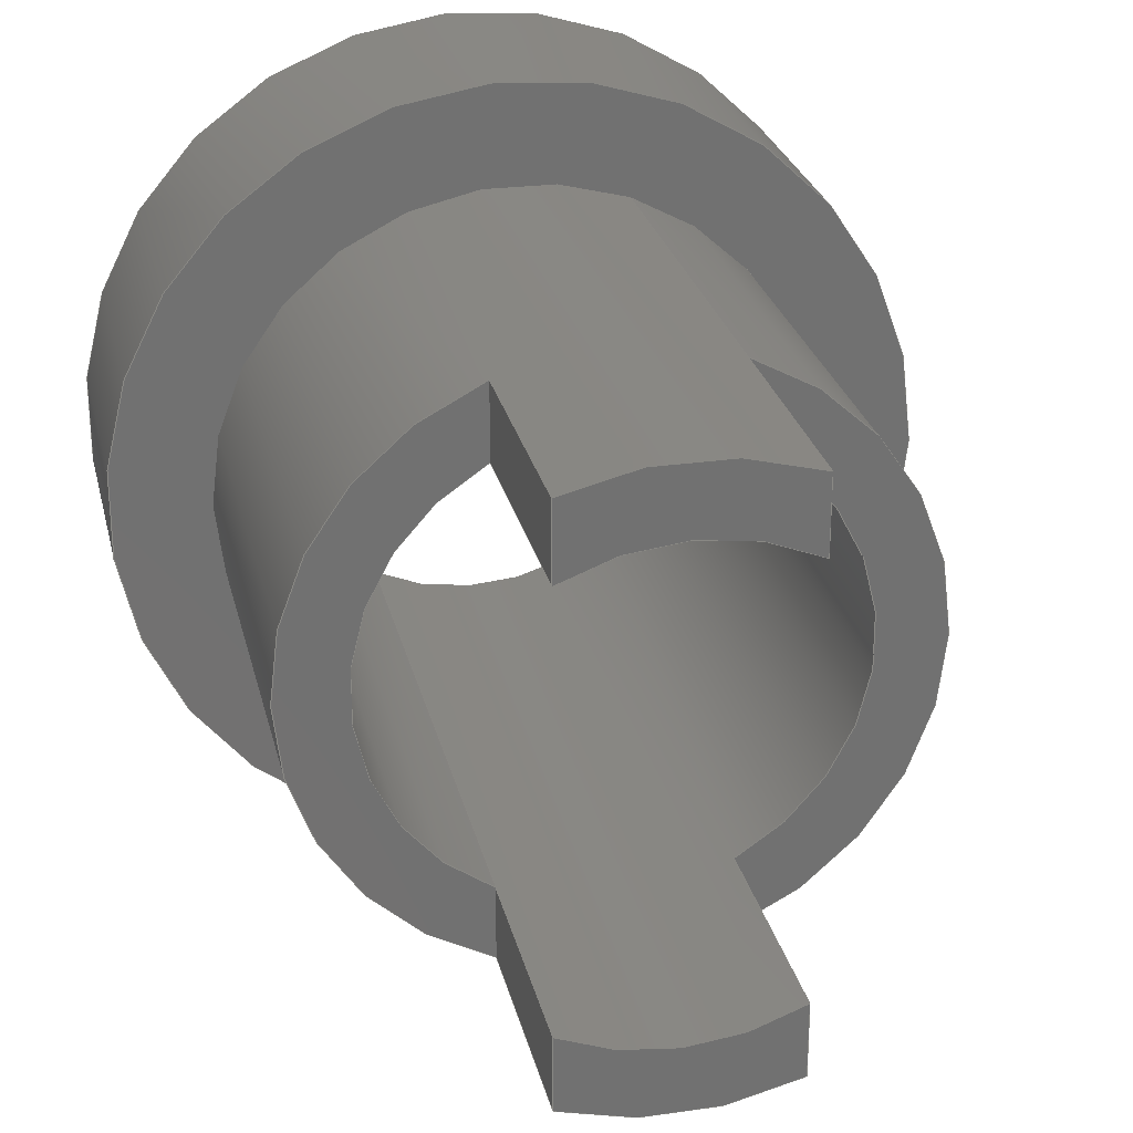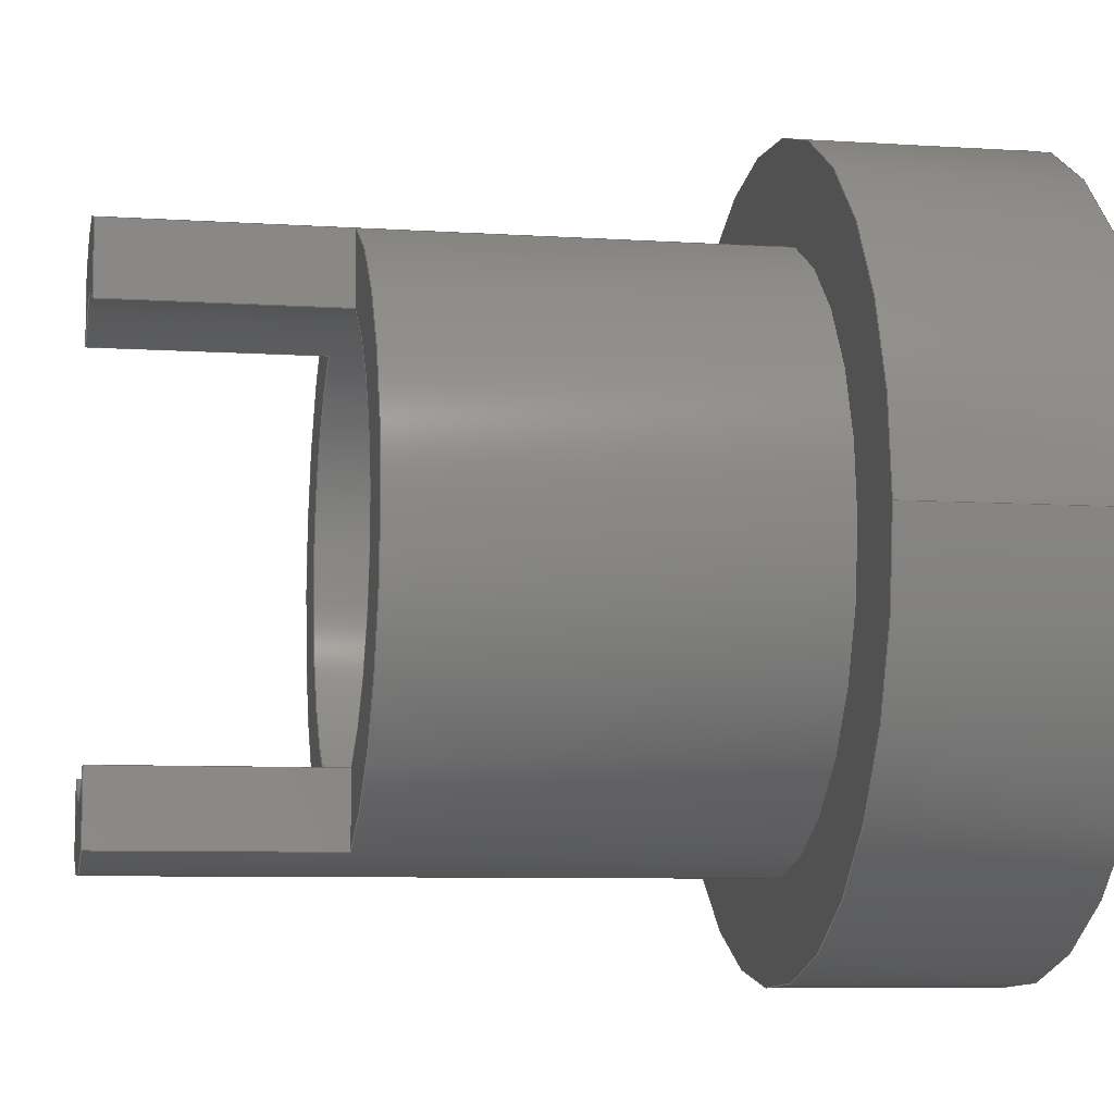
<metadata>
{"format":"step","ext":"stp","renderer":"f3d","projection":"perspective","resolution":1024,"background":"white","views":[{"elev":26.3,"azim":167.2,"up":"+Z"},{"elev":-7.5,"azim":-100.6,"up":"+Z"}]}
</metadata>
<code>
ISO-10303-21;
DATA;
#1=MECHANICAL_DESIGN_GEOMETRIC_PRESENTATION_REPRESENTATION('',(#4),#382);
#2=SHAPE_REPRESENTATION_RELATIONSHIP('SRR','None',#391,#3);
#3=ADVANCED_BREP_SHAPE_REPRESENTATION('',(#5),#381);
#4=STYLED_ITEM('',(#400),#5);
#5=MANIFOLD_SOLID_BREP('Bry\X2\0142\X0\a1',#216);
#6=FACE_BOUND('',#43,.T.);
#7=FACE_BOUND('',#50,.T.);
#8=FACE_BOUND('',#52,.T.);
#9=FACE_BOUND('',#54,.T.);
#10=FACE_BOUND('',#56,.T.);
#11=CYLINDRICAL_SURFACE('',#229,5.15);
#12=CYLINDRICAL_SURFACE('',#242,4);
#13=CYLINDRICAL_SURFACE('',#244,6.875);
#14=CIRCLE('',#226,5.15);
#15=CIRCLE('',#227,4);
#16=CIRCLE('',#230,5.15);
#17=CIRCLE('',#231,5.15);
#18=CIRCLE('',#232,5.15);
#19=CIRCLE('',#233,5.15);
#20=CIRCLE('',#235,4);
#21=CIRCLE('',#238,4);
#22=CIRCLE('',#241,4);
#23=CIRCLE('',#243,4);
#24=CIRCLE('',#245,6.875);
#25=CIRCLE('',#246,6.875);
#26=FACE_OUTER_BOUND('',#39,.T.);
#27=FACE_OUTER_BOUND('',#40,.T.);
#28=FACE_OUTER_BOUND('',#41,.T.);
#29=FACE_OUTER_BOUND('',#42,.T.);
#30=FACE_OUTER_BOUND('',#44,.T.);
#31=FACE_OUTER_BOUND('',#45,.T.);
#32=FACE_OUTER_BOUND('',#46,.T.);
#33=FACE_OUTER_BOUND('',#47,.T.);
#34=FACE_OUTER_BOUND('',#48,.T.);
#35=FACE_OUTER_BOUND('',#49,.T.);
#36=FACE_OUTER_BOUND('',#51,.T.);
#37=FACE_OUTER_BOUND('',#53,.T.);
#38=FACE_OUTER_BOUND('',#55,.T.);
#39=EDGE_LOOP('',(#137,#138,#139,#140));
#40=EDGE_LOOP('',(#141,#142,#143,#144));
#41=EDGE_LOOP('',(#145,#146,#147,#148));
#42=EDGE_LOOP('',(#149,#150,#151,#152,#153,#154,#155,#156));
#43=EDGE_LOOP('',(#157));
#44=EDGE_LOOP('',(#158,#159,#160,#161));
#45=EDGE_LOOP('',(#162,#163,#164,#165));
#46=EDGE_LOOP('',(#166,#167,#168,#169));
#47=EDGE_LOOP('',(#170,#171,#172,#173));
#48=EDGE_LOOP('',(#174,#175,#176,#177));
#49=EDGE_LOOP('',(#178,#179,#180,#181,#182,#183,#184,#185));
#50=EDGE_LOOP('',(#186));
#51=EDGE_LOOP('',(#187));
#52=EDGE_LOOP('',(#188));
#53=EDGE_LOOP('',(#189));
#54=EDGE_LOOP('',(#190));
#55=EDGE_LOOP('',(#191));
#56=EDGE_LOOP('',(#192));
#57=LINE('',#321,#73);
#58=LINE('',#323,#74);
#59=LINE('',#325,#75);
#60=LINE('',#326,#76);
#61=LINE('',#331,#77);
#62=LINE('',#335,#78);
#63=LINE('',#337,#79);
#64=LINE('',#338,#80);
#65=LINE('',#343,#81);
#66=LINE('',#347,#82);
#67=LINE('',#354,#83);
#68=LINE('',#357,#84);
#69=LINE('',#359,#85);
#70=LINE('',#360,#86);
#71=LINE('',#363,#87);
#72=LINE('',#366,#88);
#73=VECTOR('',#253,10);
#74=VECTOR('',#254,10);
#75=VECTOR('',#255,10);
#76=VECTOR('',#256,10);
#77=VECTOR('',#261,10);
#78=VECTOR('',#266,10);
#79=VECTOR('',#267,10);
#80=VECTOR('',#268,10);
#81=VECTOR('',#273,10);
#82=VECTOR('',#276,10);
#83=VECTOR('',#285,10);
#84=VECTOR('',#288,10);
#85=VECTOR('',#289,10);
#86=VECTOR('',#290,10);
#87=VECTOR('',#293,10);
#88=VECTOR('',#298,10);
#89=VERTEX_POINT('',#319);
#90=VERTEX_POINT('',#320);
#91=VERTEX_POINT('',#322);
#92=VERTEX_POINT('',#324);
#93=VERTEX_POINT('',#328);
#94=VERTEX_POINT('',#330);
#95=VERTEX_POINT('',#334);
#96=VERTEX_POINT('',#336);
#97=VERTEX_POINT('',#340);
#98=VERTEX_POINT('',#342);
#99=VERTEX_POINT('',#344);
#100=VERTEX_POINT('',#346);
#101=VERTEX_POINT('',#349);
#102=VERTEX_POINT('',#352);
#103=VERTEX_POINT('',#356);
#104=VERTEX_POINT('',#358);
#105=VERTEX_POINT('',#362);
#106=VERTEX_POINT('',#370);
#107=VERTEX_POINT('',#373);
#108=VERTEX_POINT('',#375);
#109=EDGE_CURVE('',#89,#90,#57,.T.);
#110=EDGE_CURVE('',#89,#91,#58,.T.);
#111=EDGE_CURVE('',#92,#91,#59,.T.);
#112=EDGE_CURVE('',#90,#92,#60,.T.);
#113=EDGE_CURVE('',#93,#89,#14,.T.);
#114=EDGE_CURVE('',#94,#93,#61,.T.);
#115=EDGE_CURVE('',#91,#94,#15,.T.);
#116=EDGE_CURVE('',#95,#93,#62,.T.);
#117=EDGE_CURVE('',#96,#95,#63,.T.);
#118=EDGE_CURVE('',#94,#96,#64,.T.);
#119=EDGE_CURVE('',#97,#90,#16,.T.);
#120=EDGE_CURVE('',#97,#98,#65,.T.);
#121=EDGE_CURVE('',#98,#99,#17,.T.);
#122=EDGE_CURVE('',#99,#100,#66,.T.);
#123=EDGE_CURVE('',#95,#100,#18,.T.);
#124=EDGE_CURVE('',#101,#101,#19,.T.);
#125=EDGE_CURVE('',#92,#102,#20,.T.);
#126=EDGE_CURVE('',#102,#97,#67,.T.);
#127=EDGE_CURVE('',#99,#103,#68,.T.);
#128=EDGE_CURVE('',#104,#103,#69,.T.);
#129=EDGE_CURVE('',#100,#104,#70,.T.);
#130=EDGE_CURVE('',#105,#98,#71,.T.);
#131=EDGE_CURVE('',#103,#105,#21,.T.);
#132=EDGE_CURVE('',#105,#102,#72,.T.);
#133=EDGE_CURVE('',#104,#96,#22,.T.);
#134=EDGE_CURVE('',#106,#106,#23,.T.);
#135=EDGE_CURVE('',#107,#107,#24,.T.);
#136=EDGE_CURVE('',#108,#108,#25,.T.);
#137=ORIENTED_EDGE('',*,*,#109,.F.);
#138=ORIENTED_EDGE('',*,*,#110,.T.);
#139=ORIENTED_EDGE('',*,*,#111,.F.);
#140=ORIENTED_EDGE('',*,*,#112,.F.);
#141=ORIENTED_EDGE('',*,*,#113,.F.);
#142=ORIENTED_EDGE('',*,*,#114,.F.);
#143=ORIENTED_EDGE('',*,*,#115,.F.);
#144=ORIENTED_EDGE('',*,*,#110,.F.);
#145=ORIENTED_EDGE('',*,*,#116,.F.);
#146=ORIENTED_EDGE('',*,*,#117,.F.);
#147=ORIENTED_EDGE('',*,*,#118,.F.);
#148=ORIENTED_EDGE('',*,*,#114,.T.);
#149=ORIENTED_EDGE('',*,*,#116,.T.);
#150=ORIENTED_EDGE('',*,*,#113,.T.);
#151=ORIENTED_EDGE('',*,*,#109,.T.);
#152=ORIENTED_EDGE('',*,*,#119,.F.);
#153=ORIENTED_EDGE('',*,*,#120,.T.);
#154=ORIENTED_EDGE('',*,*,#121,.T.);
#155=ORIENTED_EDGE('',*,*,#122,.T.);
#156=ORIENTED_EDGE('',*,*,#123,.F.);
#157=ORIENTED_EDGE('',*,*,#124,.F.);
#158=ORIENTED_EDGE('',*,*,#112,.T.);
#159=ORIENTED_EDGE('',*,*,#125,.T.);
#160=ORIENTED_EDGE('',*,*,#126,.T.);
#161=ORIENTED_EDGE('',*,*,#119,.T.);
#162=ORIENTED_EDGE('',*,*,#122,.F.);
#163=ORIENTED_EDGE('',*,*,#127,.T.);
#164=ORIENTED_EDGE('',*,*,#128,.F.);
#165=ORIENTED_EDGE('',*,*,#129,.F.);
#166=ORIENTED_EDGE('',*,*,#121,.F.);
#167=ORIENTED_EDGE('',*,*,#130,.F.);
#168=ORIENTED_EDGE('',*,*,#131,.F.);
#169=ORIENTED_EDGE('',*,*,#127,.F.);
#170=ORIENTED_EDGE('',*,*,#120,.F.);
#171=ORIENTED_EDGE('',*,*,#126,.F.);
#172=ORIENTED_EDGE('',*,*,#132,.F.);
#173=ORIENTED_EDGE('',*,*,#130,.T.);
#174=ORIENTED_EDGE('',*,*,#117,.T.);
#175=ORIENTED_EDGE('',*,*,#123,.T.);
#176=ORIENTED_EDGE('',*,*,#129,.T.);
#177=ORIENTED_EDGE('',*,*,#133,.T.);
#178=ORIENTED_EDGE('',*,*,#118,.T.);
#179=ORIENTED_EDGE('',*,*,#133,.F.);
#180=ORIENTED_EDGE('',*,*,#128,.T.);
#181=ORIENTED_EDGE('',*,*,#131,.T.);
#182=ORIENTED_EDGE('',*,*,#132,.T.);
#183=ORIENTED_EDGE('',*,*,#125,.F.);
#184=ORIENTED_EDGE('',*,*,#111,.T.);
#185=ORIENTED_EDGE('',*,*,#115,.T.);
#186=ORIENTED_EDGE('',*,*,#134,.F.);
#187=ORIENTED_EDGE('',*,*,#135,.F.);
#188=ORIENTED_EDGE('',*,*,#136,.F.);
#189=ORIENTED_EDGE('',*,*,#136,.T.);
#190=ORIENTED_EDGE('',*,*,#134,.T.);
#191=ORIENTED_EDGE('',*,*,#135,.T.);
#192=ORIENTED_EDGE('',*,*,#124,.T.);
#193=PLANE('',#224);
#194=PLANE('',#225);
#195=PLANE('',#228);
#196=PLANE('',#234);
#197=PLANE('',#236);
#198=PLANE('',#237);
#199=PLANE('',#239);
#200=PLANE('',#240);
#201=PLANE('',#247);
#202=PLANE('',#248);
#203=ADVANCED_FACE('',(#26),#193,.F.);
#204=ADVANCED_FACE('',(#27),#194,.F.);
#205=ADVANCED_FACE('',(#28),#195,.F.);
#206=ADVANCED_FACE('',(#29,#6),#11,.T.);
#207=ADVANCED_FACE('',(#30),#196,.T.);
#208=ADVANCED_FACE('',(#31),#197,.T.);
#209=ADVANCED_FACE('',(#32),#198,.F.);
#210=ADVANCED_FACE('',(#33),#199,.T.);
#211=ADVANCED_FACE('',(#34),#200,.T.);
#212=ADVANCED_FACE('',(#35,#7),#12,.F.);
#213=ADVANCED_FACE('',(#36,#8),#13,.T.);
#214=ADVANCED_FACE('',(#37,#9),#201,.F.);
#215=ADVANCED_FACE('',(#38,#10),#202,.T.);
#216=CLOSED_SHELL('',(#203,#204,#205,#206,#207,#208,#209,#210,#211,#212,
#213,#214,#215));
#217=DATE_TIME_ROLE('creation_date');
#218=APPLIED_DATE_AND_TIME_ASSIGNMENT(#219,#217,(#393));
#219=DATE_AND_TIME(#220,#221);
#220=CALENDAR_DATE(2017,1,3);
#221=LOCAL_TIME(7,38,32,#222);
#222=COORDINATED_UNIVERSAL_TIME_OFFSET(0,0,.BEHIND.);
#223=AXIS2_PLACEMENT_3D('placement',#317,#249,#250);
#224=AXIS2_PLACEMENT_3D('',#318,#251,#252);
#225=AXIS2_PLACEMENT_3D('',#327,#257,#258);
#226=AXIS2_PLACEMENT_3D('',#329,#259,#260);
#227=AXIS2_PLACEMENT_3D('',#332,#262,#263);
#228=AXIS2_PLACEMENT_3D('',#333,#264,#265);
#229=AXIS2_PLACEMENT_3D('',#339,#269,#270);
#230=AXIS2_PLACEMENT_3D('',#341,#271,#272);
#231=AXIS2_PLACEMENT_3D('',#345,#274,#275);
#232=AXIS2_PLACEMENT_3D('',#348,#277,#278);
#233=AXIS2_PLACEMENT_3D('',#350,#279,#280);
#234=AXIS2_PLACEMENT_3D('',#351,#281,#282);
#235=AXIS2_PLACEMENT_3D('',#353,#283,#284);
#236=AXIS2_PLACEMENT_3D('',#355,#286,#287);
#237=AXIS2_PLACEMENT_3D('',#361,#291,#292);
#238=AXIS2_PLACEMENT_3D('',#364,#294,#295);
#239=AXIS2_PLACEMENT_3D('',#365,#296,#297);
#240=AXIS2_PLACEMENT_3D('',#367,#299,#300);
#241=AXIS2_PLACEMENT_3D('',#368,#301,#302);
#242=AXIS2_PLACEMENT_3D('',#369,#303,#304);
#243=AXIS2_PLACEMENT_3D('',#371,#305,#306);
#244=AXIS2_PLACEMENT_3D('',#372,#307,#308);
#245=AXIS2_PLACEMENT_3D('',#374,#309,#310);
#246=AXIS2_PLACEMENT_3D('',#376,#311,#312);
#247=AXIS2_PLACEMENT_3D('',#377,#313,#314);
#248=AXIS2_PLACEMENT_3D('',#378,#315,#316);
#249=DIRECTION('axis',(0,0,1));
#250=DIRECTION('refdir',(1,0,0));
#251=DIRECTION('center_axis',(1,0,0));
#252=DIRECTION('ref_axis',(0,0,-1));
#253=DIRECTION('',(0,1,0));
#254=DIRECTION('',(0,0,1));
#255=DIRECTION('',(0,-1,0));
#256=DIRECTION('',(0,0,1));
#257=DIRECTION('center_axis',(0,-1,0));
#258=DIRECTION('ref_axis',(0,0,1));
#259=DIRECTION('center_axis',(0,-1,0));
#260=DIRECTION('ref_axis',(-1,0,0));
#261=DIRECTION('',(0,0,1));
#262=DIRECTION('center_axis',(0,1,0));
#263=DIRECTION('ref_axis',(1,0,0));
#264=DIRECTION('center_axis',(1,0,0));
#265=DIRECTION('ref_axis',(0,0,-1));
#266=DIRECTION('',(0,-1,0));
#267=DIRECTION('',(0,0,1));
#268=DIRECTION('',(0,1,0));
#269=DIRECTION('center_axis',(0,1,0));
#270=DIRECTION('ref_axis',(-1,0,0));
#271=DIRECTION('center_axis',(0,1,0));
#272=DIRECTION('ref_axis',(-1,0,0));
#273=DIRECTION('',(0,-1,0));
#274=DIRECTION('center_axis',(0,-1,0));
#275=DIRECTION('ref_axis',(-1,0,0));
#276=DIRECTION('',(0,1,0));
#277=DIRECTION('center_axis',(0,1,0));
#278=DIRECTION('ref_axis',(-1,0,0));
#279=DIRECTION('center_axis',(0,-1,0));
#280=DIRECTION('ref_axis',(-1,0,0));
#281=DIRECTION('center_axis',(0,1,0));
#282=DIRECTION('ref_axis',(0,0,1));
#283=DIRECTION('center_axis',(0,-1,0));
#284=DIRECTION('ref_axis',(-1,0,0));
#285=DIRECTION('',(0,0,-1));
#286=DIRECTION('center_axis',(1,0,0));
#287=DIRECTION('ref_axis',(0,0,-1));
#288=DIRECTION('',(0,0,-1));
#289=DIRECTION('',(0,-1,0));
#290=DIRECTION('',(0,0,-1));
#291=DIRECTION('center_axis',(0,-1,0));
#292=DIRECTION('ref_axis',(0,0,-1));
#293=DIRECTION('',(0,0,-1));
#294=DIRECTION('center_axis',(0,1,0));
#295=DIRECTION('ref_axis',(1,0,0));
#296=DIRECTION('center_axis',(1,0,0));
#297=DIRECTION('ref_axis',(0,0,-1));
#298=DIRECTION('',(0,1,0));
#299=DIRECTION('center_axis',(0,1,0));
#300=DIRECTION('ref_axis',(0,0,1));
#301=DIRECTION('center_axis',(0,-1,0));
#302=DIRECTION('ref_axis',(-1,0,0));
#303=DIRECTION('center_axis',(0,1,0));
#304=DIRECTION('ref_axis',(1,0,0));
#305=DIRECTION('center_axis',(0,1,0));
#306=DIRECTION('ref_axis',(1,0,0));
#307=DIRECTION('center_axis',(0,1,0));
#308=DIRECTION('ref_axis',(1,0,0));
#309=DIRECTION('center_axis',(0,1,0));
#310=DIRECTION('ref_axis',(1,0,0));
#311=DIRECTION('center_axis',(0,-1,0));
#312=DIRECTION('ref_axis',(1,0,0));
#313=DIRECTION('center_axis',(0,1,0));
#314=DIRECTION('ref_axis',(0,0,1));
#315=DIRECTION('center_axis',(0,1,0));
#316=DIRECTION('ref_axis',(0,0,1));
#317=CARTESIAN_POINT('',(0,0,0));
#318=CARTESIAN_POINT('Origin',(-1.875,13,-0.07266));
#319=CARTESIAN_POINT('',(-1.875,11,-4.797));
#320=CARTESIAN_POINT('',(-1.875,15,-4.797));
#321=CARTESIAN_POINT('',(-1.875,4,-4.797));
#322=CARTESIAN_POINT('',(-1.875,11,-3.533));
#323=CARTESIAN_POINT('',(-1.875,11,-6.237));
#324=CARTESIAN_POINT('',(-1.875,15,-3.533));
#325=CARTESIAN_POINT('',(-1.875,0,-3.533));
#326=CARTESIAN_POINT('',(-1.875,15,-0.03633));
#327=CARTESIAN_POINT('Origin',(-1.875,11,-6.237));
#328=CARTESIAN_POINT('',(-1.875,11,4.797));
#329=CARTESIAN_POINT('Origin',(0,11,0));
#330=CARTESIAN_POINT('',(-1.875,11,3.533));
#331=CARTESIAN_POINT('',(-1.875,11,-6.237));
#332=CARTESIAN_POINT('Origin',(0,11,0));
#333=CARTESIAN_POINT('Origin',(-1.875,13,-0.07266));
#334=CARTESIAN_POINT('',(-1.875,15,4.797));
#335=CARTESIAN_POINT('',(-1.875,4,4.797));
#336=CARTESIAN_POINT('',(-1.875,15,3.533));
#337=CARTESIAN_POINT('',(-1.875,15,-0.03633));
#338=CARTESIAN_POINT('',(-1.875,0,3.533));
#339=CARTESIAN_POINT('Origin',(0,4,0));
#340=CARTESIAN_POINT('',(1.875,15,-4.797));
#341=CARTESIAN_POINT('Origin',(0,15,0));
#342=CARTESIAN_POINT('',(1.875,11,-4.797));
#343=CARTESIAN_POINT('',(1.875,4,-4.797));
#344=CARTESIAN_POINT('',(1.875,11,4.797));
#345=CARTESIAN_POINT('Origin',(0,11,0));
#346=CARTESIAN_POINT('',(1.875,15,4.797));
#347=CARTESIAN_POINT('',(1.875,4,4.797));
#348=CARTESIAN_POINT('Origin',(0,15,0));
#349=CARTESIAN_POINT('',(5.15,4,-6.307e-16));
#350=CARTESIAN_POINT('Origin',(0,4,0));
#351=CARTESIAN_POINT('Origin',(-2.322e-16,15,0));
#352=CARTESIAN_POINT('',(1.875,15,-3.533));
#353=CARTESIAN_POINT('Origin',(0,15,0));
#354=CARTESIAN_POINT('',(1.875,15,0));
#355=CARTESIAN_POINT('Origin',(1.875,13,0));
#356=CARTESIAN_POINT('',(1.875,11,3.533));
#357=CARTESIAN_POINT('',(1.875,11,5.15));
#358=CARTESIAN_POINT('',(1.875,15,3.533));
#359=CARTESIAN_POINT('',(1.875,0,3.533));
#360=CARTESIAN_POINT('',(1.875,15,0));
#361=CARTESIAN_POINT('Origin',(1.875,11,5.15));
#362=CARTESIAN_POINT('',(1.875,11,-3.533));
#363=CARTESIAN_POINT('',(1.875,11,5.15));
#364=CARTESIAN_POINT('Origin',(0,11,0));
#365=CARTESIAN_POINT('Origin',(1.875,13,0));
#366=CARTESIAN_POINT('',(1.875,0,-3.533));
#367=CARTESIAN_POINT('Origin',(-2.322e-16,15,0));
#368=CARTESIAN_POINT('Origin',(0,15,0));
#369=CARTESIAN_POINT('Origin',(0,0,0));
#370=CARTESIAN_POINT('',(-4,0,4.899e-16));
#371=CARTESIAN_POINT('Origin',(0,0,0));
#372=CARTESIAN_POINT('Origin',(0,0,0));
#373=CARTESIAN_POINT('',(-6.875,4,8.419e-16));
#374=CARTESIAN_POINT('Origin',(0,4,0));
#375=CARTESIAN_POINT('',(-6.875,0,8.419e-16));
#376=CARTESIAN_POINT('Origin',(0,0,0));
#377=CARTESIAN_POINT('Origin',(6.085e-16,0,0));
#378=CARTESIAN_POINT('Origin',(6.085e-16,4,0));
#379=UNCERTAINTY_MEASURE_WITH_UNIT(LENGTH_MEASURE(0.01),#383,
'DISTANCE_ACCURACY_VALUE',
'Maximum model space distance between geometric entities at asserted c
onnectivities');
#380=UNCERTAINTY_MEASURE_WITH_UNIT(LENGTH_MEASURE(1e-06),#383,
'DISTANCE_ACCURACY_VALUE',
'Maximum model space distance between geometric entities at asserted c
onnectivities');
#381=(
GEOMETRIC_REPRESENTATION_CONTEXT(3)
GLOBAL_UNCERTAINTY_ASSIGNED_CONTEXT((#379))
GLOBAL_UNIT_ASSIGNED_CONTEXT((#383,#386,#384))
REPRESENTATION_CONTEXT('','3D')
);
#382=(
GEOMETRIC_REPRESENTATION_CONTEXT(3)
GLOBAL_UNCERTAINTY_ASSIGNED_CONTEXT((#380))
GLOBAL_UNIT_ASSIGNED_CONTEXT((#383,#386,#384))
REPRESENTATION_CONTEXT('','3D')
);
#383=(
LENGTH_UNIT()
NAMED_UNIT(*)
SI_UNIT(.MILLI.,.METRE.)
);
#384=(
NAMED_UNIT(*)
SI_UNIT($,.STERADIAN.)
SOLID_ANGLE_UNIT()
);
#385=DIMENSIONAL_EXPONENTS(0,0,0,0,0,0,0);
#386=(
CONVERSION_BASED_UNIT('degree',#388)
NAMED_UNIT(#385)
PLANE_ANGLE_UNIT()
);
#387=(
NAMED_UNIT(*)
PLANE_ANGLE_UNIT()
SI_UNIT($,.RADIAN.)
);
#388=PLANE_ANGLE_MEASURE_WITH_UNIT(PLANE_ANGLE_MEASURE(0.01745),#387);
#389=SHAPE_DEFINITION_REPRESENTATION(#390,#391);
#390=PRODUCT_DEFINITION_SHAPE('',$,#393);
#391=SHAPE_REPRESENTATION('',(#223),#381);
#392=PRODUCT_DEFINITION_CONTEXT('part definition',#397,'design');
#393=PRODUCT_DEFINITION('napinacz nakretki tr8','napinacz nakretki tr8',
#394,#392);
#394=PRODUCT_DEFINITION_FORMATION('',$,#399);
#395=PRODUCT_RELATED_PRODUCT_CATEGORY('napinacz nakretki tr8',
'napinacz nakretki tr8',(#399));
#396=APPLICATION_PROTOCOL_DEFINITION('international standard',
'automotive_design',2009,#397);
#397=APPLICATION_CONTEXT(
'Core Data for Automotive Mechanical Design Process');
#398=PRODUCT_CONTEXT('part definition',#397,'mechanical');
#399=PRODUCT('napinacz nakretki tr8','napinacz nakretki tr8',$,(#398));
#400=PRESENTATION_STYLE_ASSIGNMENT((#401));
#401=SURFACE_STYLE_USAGE(.BOTH.,#402);
#402=SURFACE_SIDE_STYLE('',(#403));
#403=SURFACE_STYLE_FILL_AREA(#404);
#404=FILL_AREA_STYLE('',(#405));
#405=FILL_AREA_STYLE_COLOUR('',#406);
#406=COLOUR_RGB('',1,0.4706,0.3137);
ENDSEC;
END-ISO-10303-21;

</code>
